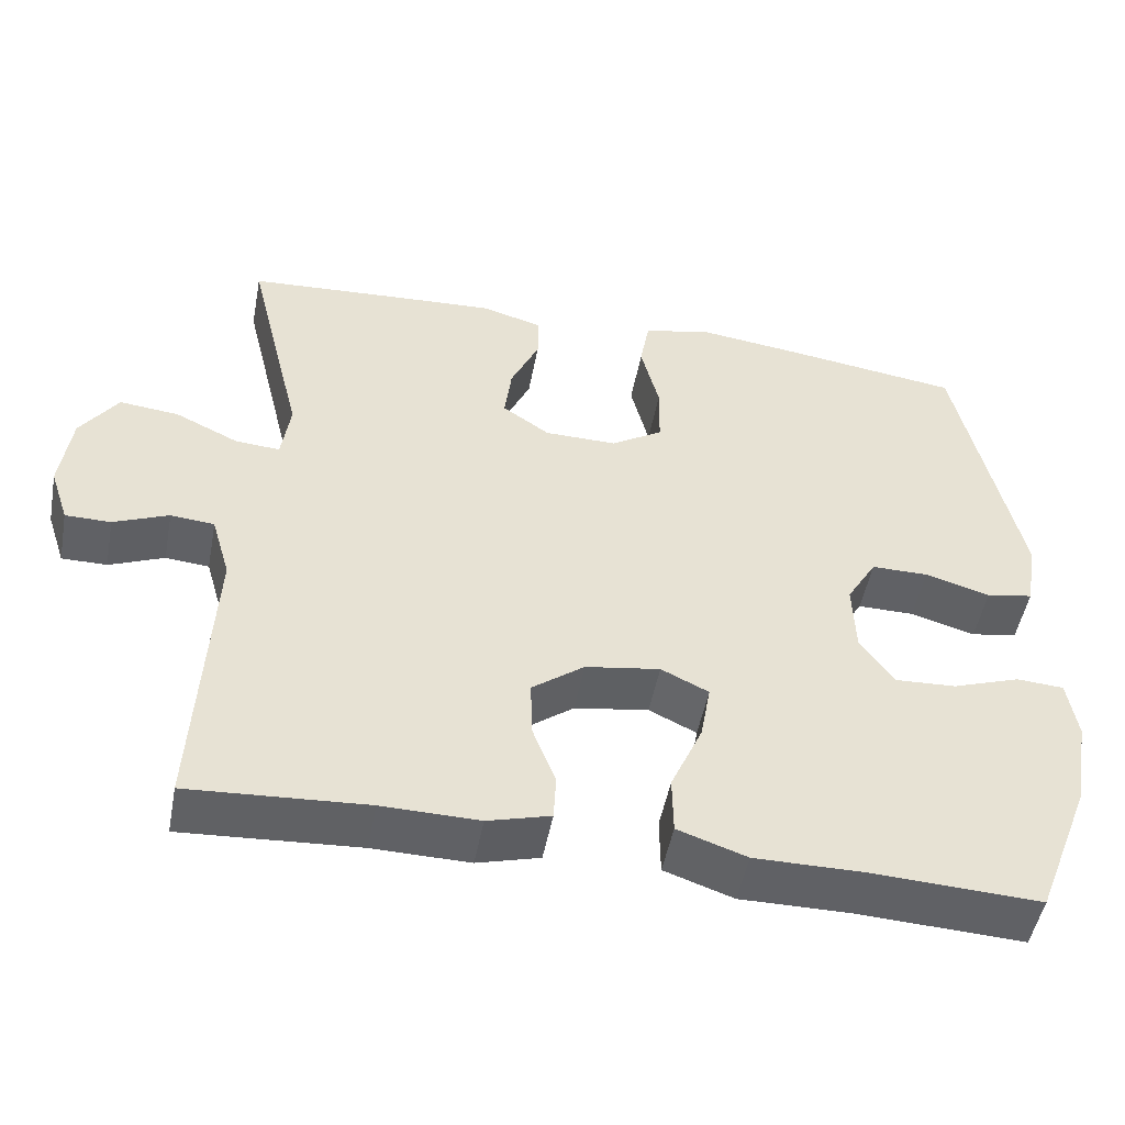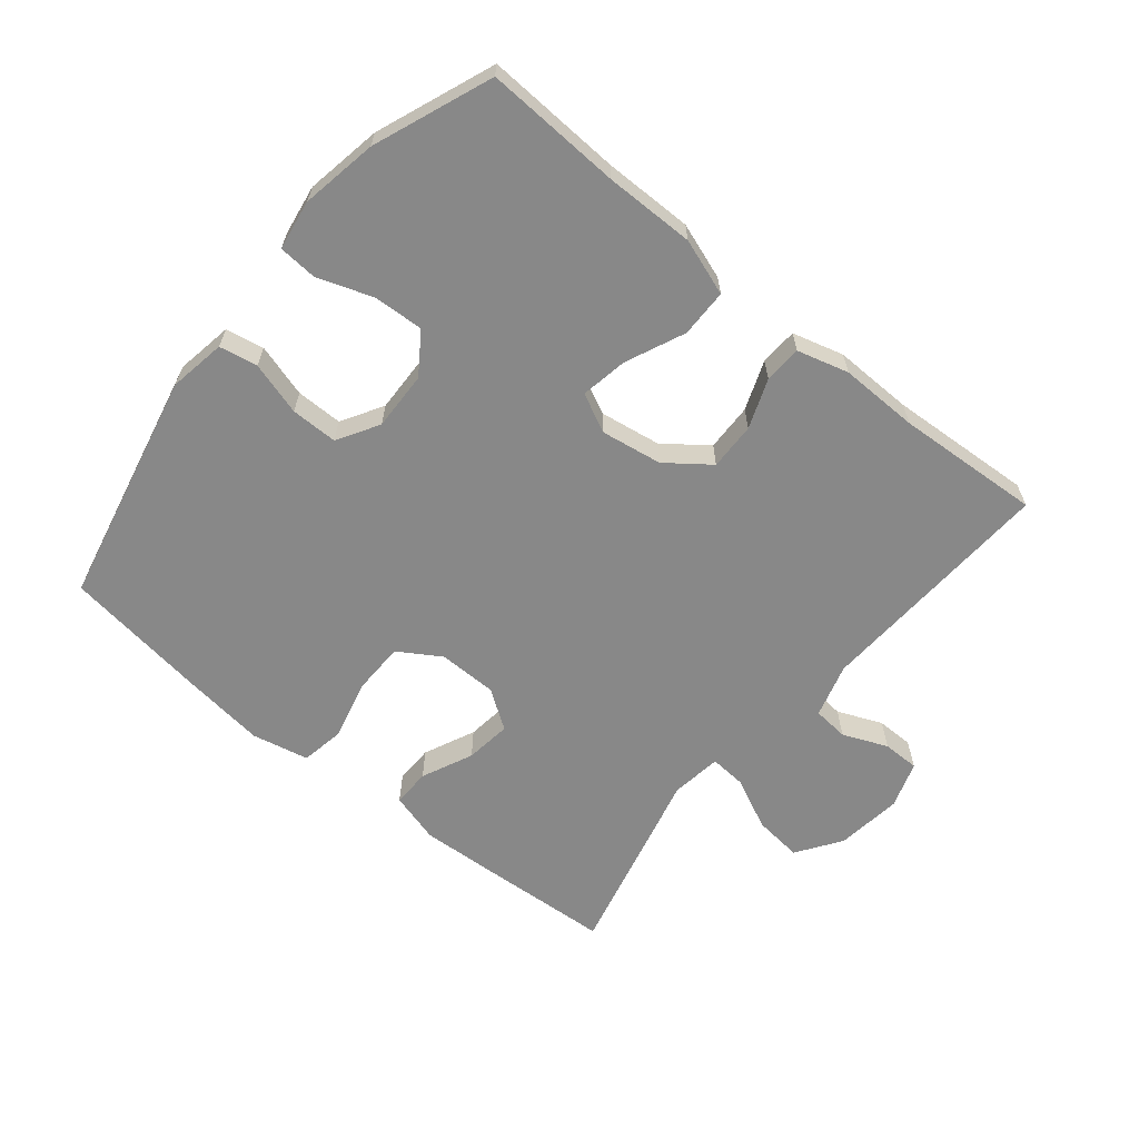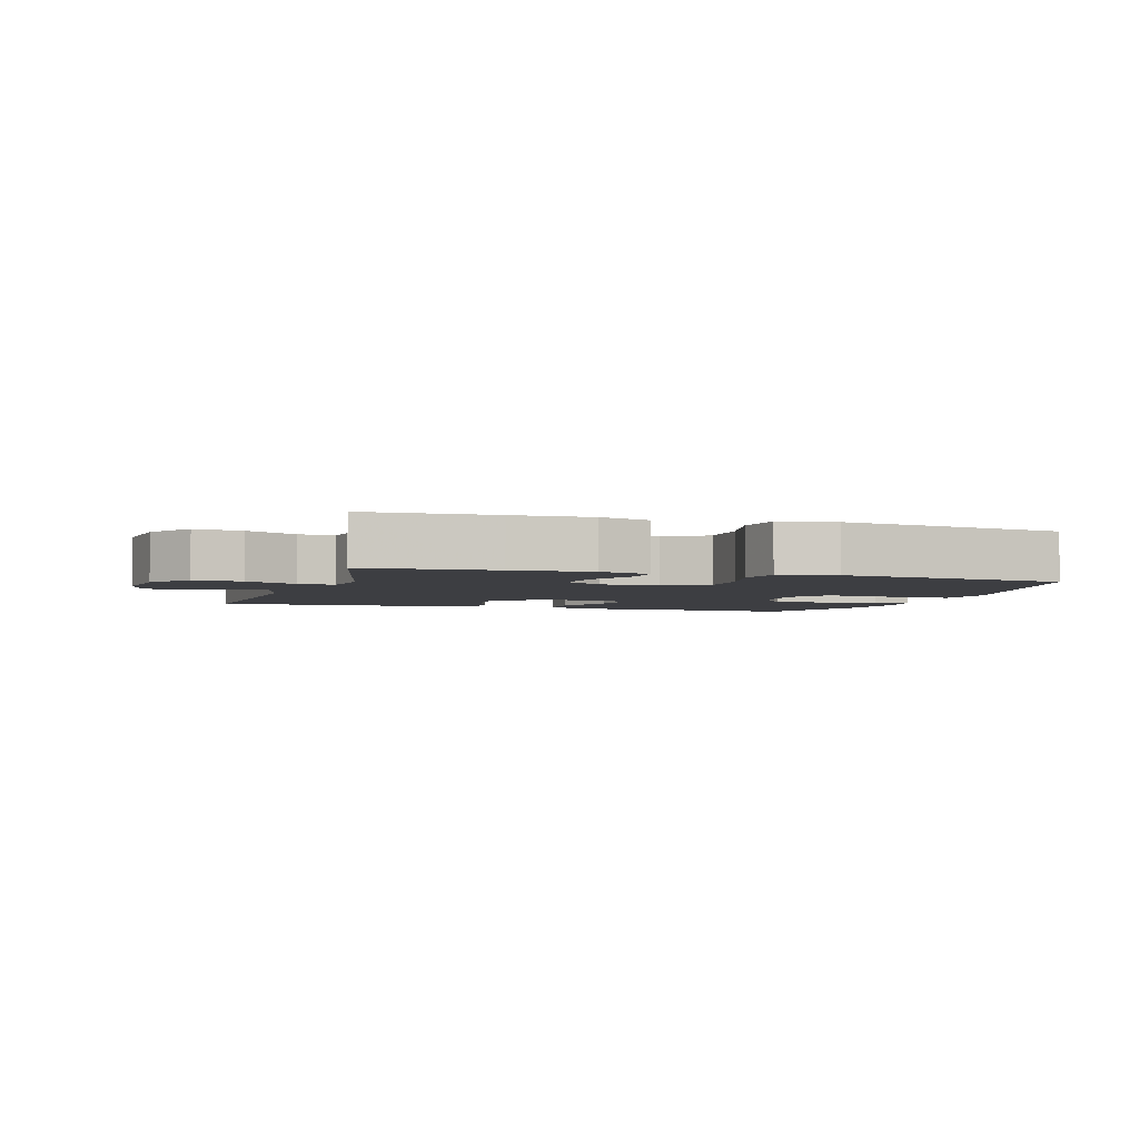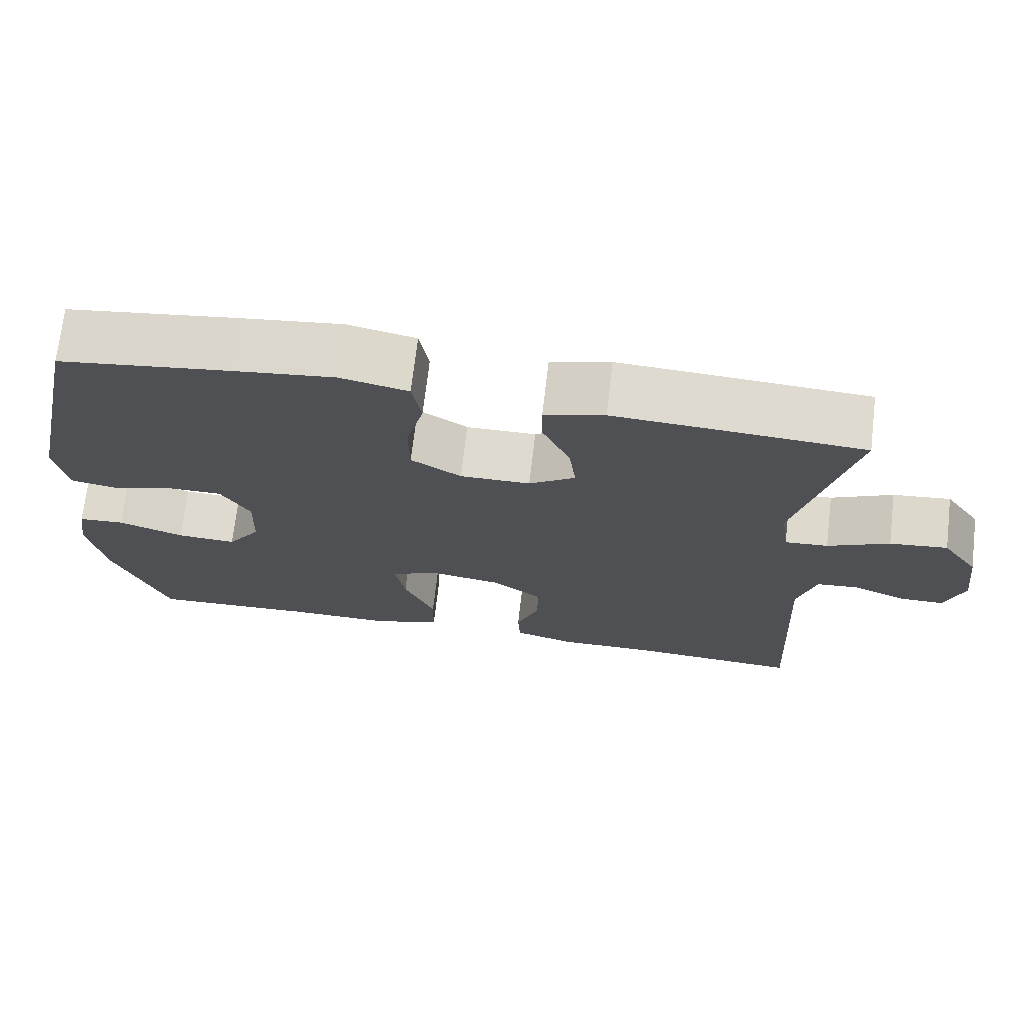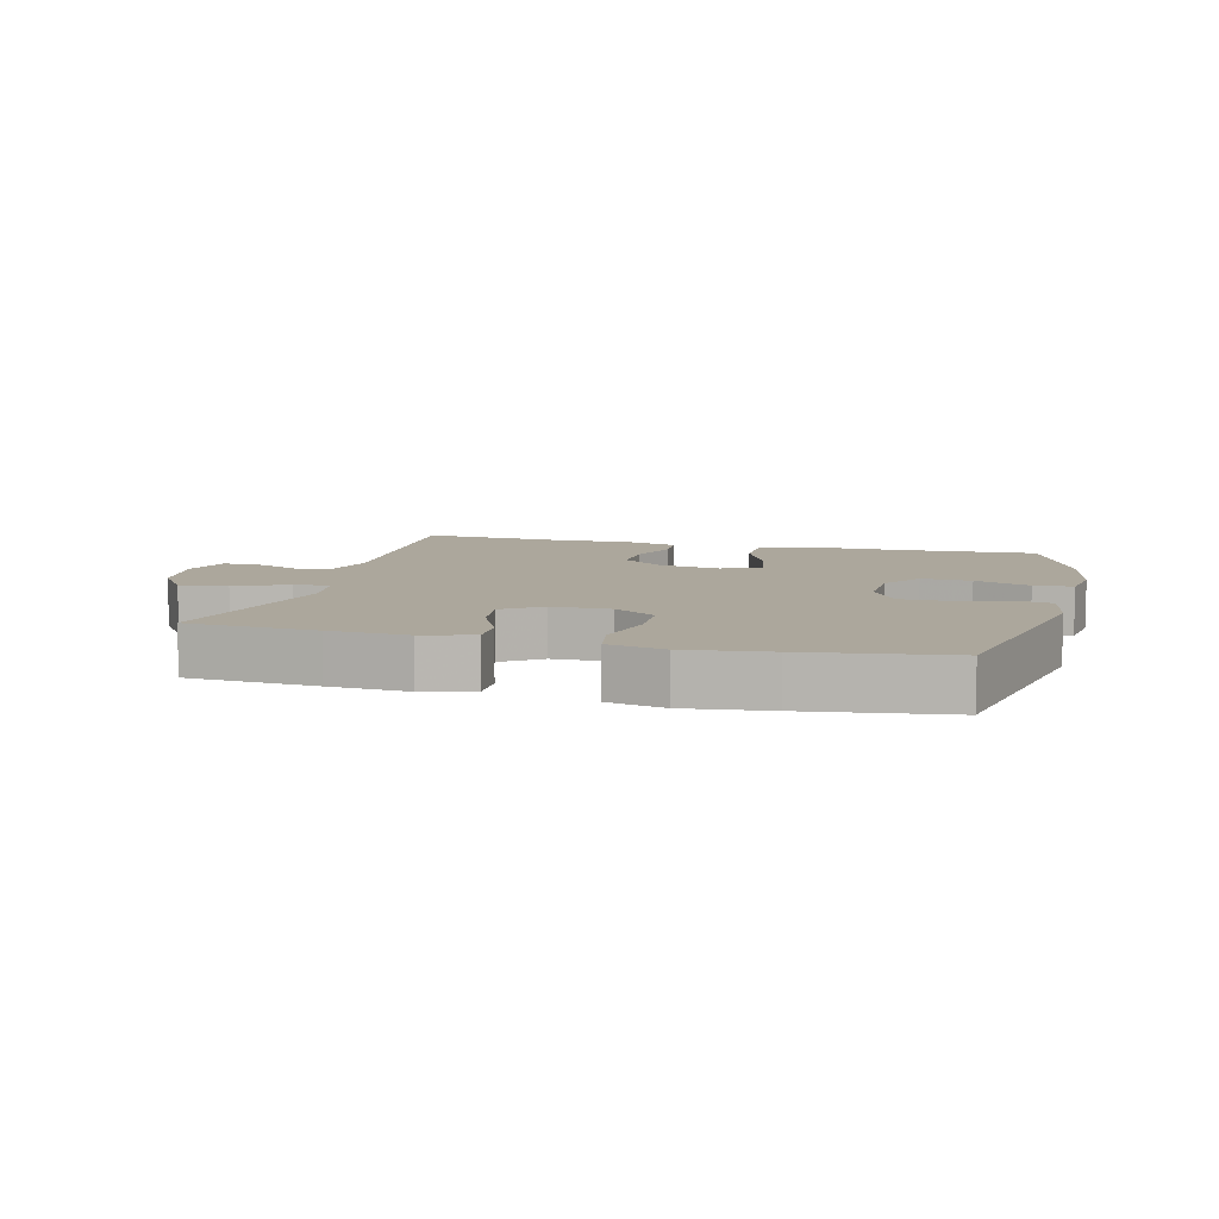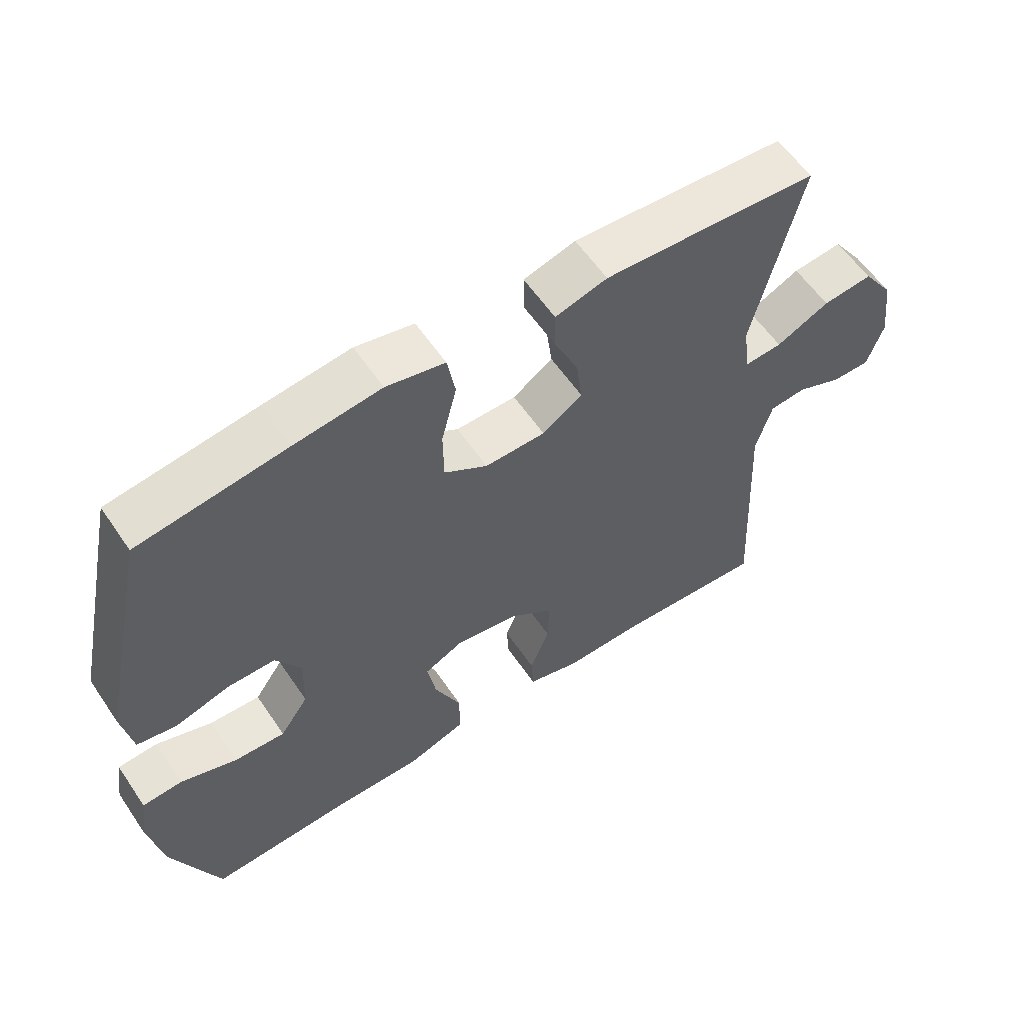
<metadata>
{"format":"obj","ext":"obj","renderer":"f3d","projection":"perspective","resolution":1024,"background":"white","views":[{"elev":-49.9,"azim":-10.7,"up":"+Z"},{"elev":-62.9,"azim":140.6,"up":"+Y"},{"elev":-3.6,"azim":-17.7,"up":"+Y"},{"elev":70.9,"azim":-173.3,"up":"+Z"},{"elev":8.4,"azim":14.3,"up":"+Y"},{"elev":58.7,"azim":146.0,"up":"+Z"}]}
</metadata>
<code>
v -0.5 0.07 0.5
v -0.3 0.07 0.513
v -0.178 0.07 0.52
v -0.1 0.07 0.498
v -0.101 0.07 0.439
v -0.137 0.07 0.36
v -0.146 0.07 0.289
v -0.086 0.07 0.248
v 0.005 0.07 0.247
v 0.07 0.07 0.288
v 0.071 0.07 0.368
v 0.048 0.07 0.46
v 0.06 0.07 0.528
v 0.148 0.07 0.547
v 0.278 0.07 0.531
v 0.5 0.07 0.5
v 0.578 0.07 0.139
v 0.563 0.07 0.051
v 0.504 0.07 0.04
v 0.422 0.07 0.064
v 0.35 0.07 0.064
v 0.312 0.07 0
v 0.315 0.07 -0.091
v 0.358 0.07 -0.153
v 0.435 0.07 -0.149
v 0.52 0.07 -0.119
v 0.58 0.07 -0.123
v 0.592 0.07 -0.2
v 0.571 0.07 -0.318
v 0.5 0.07 -0.5
v 0.289 0.07 -0.49
v 0.151 0.07 -0.491
v 0.064 0.07 -0.461
v 0.063 0.07 -0.387
v 0.103 0.07 -0.296
v 0.116 0.07 -0.223
v 0.056 0.07 -0.194
v -0.038 0.07 -0.209
v -0.104 0.07 -0.259
v -0.102 0.07 -0.332
v -0.073 0.07 -0.408
v -0.076 0.07 -0.466
v -0.155 0.07 -0.488
v -0.277 0.07 -0.486
v -0.5 0.07 -0.5
v -0.481 0.07 -0.125
v -0.505 0.07 -0.042
v -0.56 0.07 -0.037
v -0.629 0.07 -0.066
v -0.686 0.07 -0.066
v -0.71 0.07 0.006
v -0.697 0.07 0.108
v -0.65 0.07 0.176
v -0.575 0.07 0.168
v -0.495 0.07 0.13
v -0.439 0.07 0.126
v -0.428 0.07 0.204
v -0.5 0 0.5
v -0.3 0 0.513
v -0.178 0 0.52
v -0.1 0 0.498
v -0.101 0 0.439
v -0.137 0 0.36
v -0.146 0 0.289
v -0.086 0 0.248
v 0.005 0 0.247
v 0.07 0 0.288
v 0.071 0 0.368
v 0.048 0 0.46
v 0.06 0 0.528
v 0.148 0 0.547
v 0.278 0 0.531
v 0.5 0 0.5
v 0.578 0 0.139
v 0.563 0 0.051
v 0.504 0 0.04
v 0.422 0 0.064
v 0.35 0 0.064
v 0.312 0 0
v 0.315 0 -0.091
v 0.358 0 -0.153
v 0.435 0 -0.149
v 0.52 0 -0.119
v 0.58 0 -0.123
v 0.592 0 -0.2
v 0.571 0 -0.318
v 0.5 0 -0.5
v 0.289 0 -0.49
v 0.151 0 -0.491
v 0.064 0 -0.461
v 0.063 0 -0.387
v 0.103 0 -0.296
v 0.116 0 -0.223
v 0.056 0 -0.194
v -0.038 0 -0.209
v -0.104 0 -0.259
v -0.102 0 -0.332
v -0.073 0 -0.408
v -0.076 0 -0.466
v -0.155 0 -0.488
v -0.277 0 -0.486
v -0.5 0 -0.5
v -0.481 0 -0.125
v -0.505 0 -0.042
v -0.56 0 -0.037
v -0.629 0 -0.066
v -0.686 0 -0.066
v -0.71 0 0.006
v -0.697 0 0.108
v -0.65 0 0.176
v -0.575 0 0.168
v -0.495 0 0.13
v -0.439 0 0.126
v -0.428 0 0.204
f 53 54 55
f 52 53 55
f 51 52 55
f 50 51 55
f 49 50 55
f 48 49 55
f 47 48 55 56
f 46 47 56
f 44 45 46 56
f 44 56 57
f 43 44 57
f 42 43 57
f 41 42 57
f 40 41 57
f 33 34 35
f 32 33 35
f 31 32 35
f 30 31 35
f 29 30 35
f 28 29 35
f 27 28 35
f 26 27 35
f 25 26 35
f 24 25 35 36
f 23 24 36 37
f 18 19 20
f 17 18 20
f 16 17 20
f 15 16 20
f 14 15 20
f 13 14 20
f 12 13 20
f 11 12 20
f 10 11 20 21
f 9 10 21 22
f 4 5 6
f 3 4 6
f 2 3 6
f 1 2 6
f 57 1 6
f 57 6 7
f 39 40 57 7
f 38 39 7 8
f 23 37 38
f 22 23 38
f 9 22 38
f 8 9 38
f 112 111 110
f 112 110 109
f 112 109 108
f 112 108 107
f 112 107 106
f 112 106 105
f 113 112 105 104
f 113 104 103
f 113 103 102 101
f 114 113 101
f 114 101 100
f 114 100 99
f 114 99 98
f 114 98 97
f 92 91 90
f 92 90 89
f 92 89 88
f 92 88 87
f 92 87 86
f 92 86 85
f 92 85 84
f 92 84 83
f 92 83 82
f 93 92 82 81
f 94 93 81 80
f 77 76 75
f 77 75 74
f 77 74 73
f 77 73 72
f 77 72 71
f 77 71 70
f 77 70 69
f 77 69 68
f 78 77 68 67
f 79 78 67 66
f 63 62 61
f 63 61 60
f 63 60 59
f 63 59 58
f 63 58 114
f 64 63 114
f 64 114 97 96
f 65 64 96 95
f 95 94 80
f 95 80 79
f 95 79 66
f 95 66 65
f 1 58 59 2
f 2 59 60 3
f 3 60 61 4
f 4 61 62 5
f 5 62 63 6
f 6 63 64 7
f 7 64 65 8
f 8 65 66 9
f 9 66 67 10
f 10 67 68 11
f 11 68 69 12
f 12 69 70 13
f 13 70 71 14
f 14 71 72 15
f 15 72 73 16
f 16 73 74 17
f 17 74 75 18
f 18 75 76 19
f 19 76 77 20
f 20 77 78 21
f 21 78 79 22
f 22 79 80 23
f 23 80 81 24
f 24 81 82 25
f 25 82 83 26
f 26 83 84 27
f 27 84 85 28
f 28 85 86 29
f 29 86 87 30
f 30 87 88 31
f 31 88 89 32
f 32 89 90 33
f 33 90 91 34
f 34 91 92 35
f 35 92 93 36
f 36 93 94 37
f 37 94 95 38
f 38 95 96 39
f 39 96 97 40
f 40 97 98 41
f 41 98 99 42
f 42 99 100 43
f 43 100 101 44
f 44 101 102 45
f 45 102 103 46
f 46 103 104 47
f 47 104 105 48
f 48 105 106 49
f 49 106 107 50
f 50 107 108 51
f 51 108 109 52
f 52 109 110 53
f 53 110 111 54
f 54 111 112 55
f 55 112 113 56
f 56 113 114 57
f 57 114 58 1

</code>
